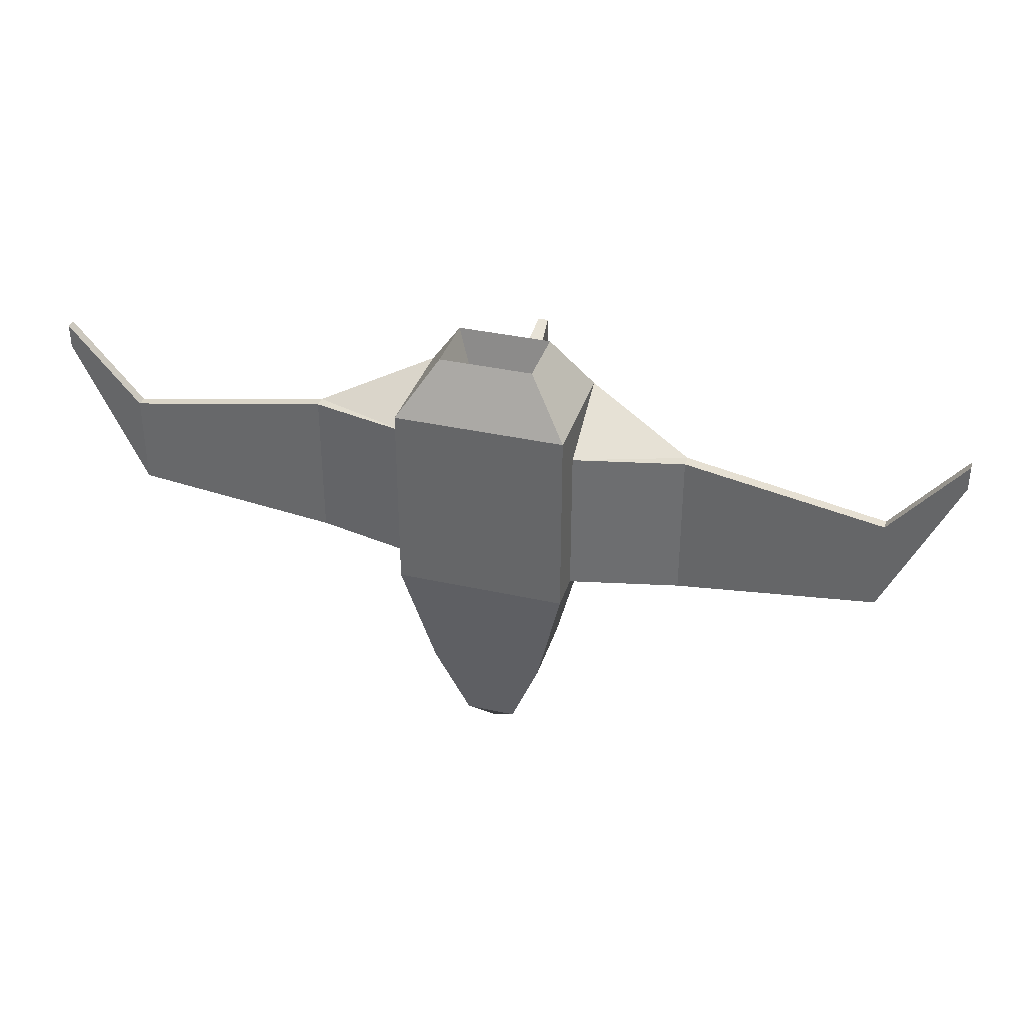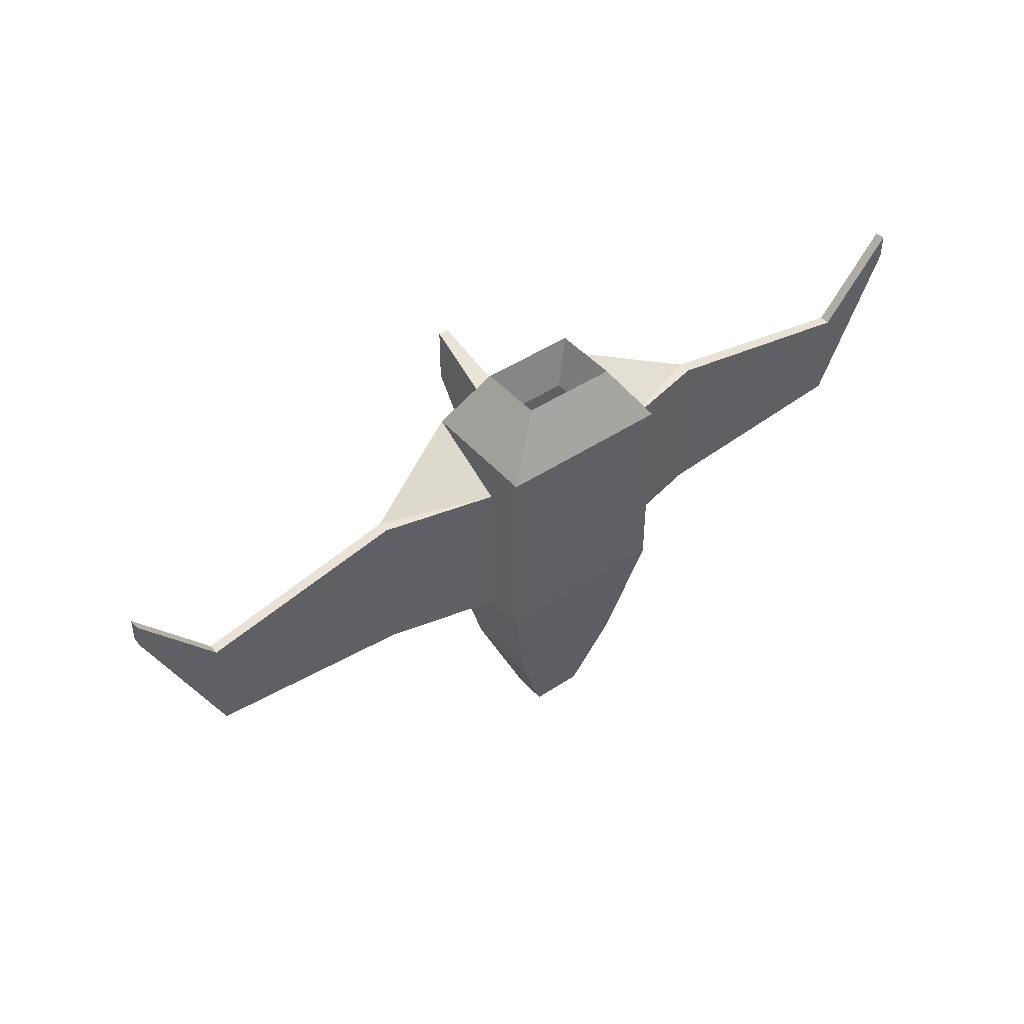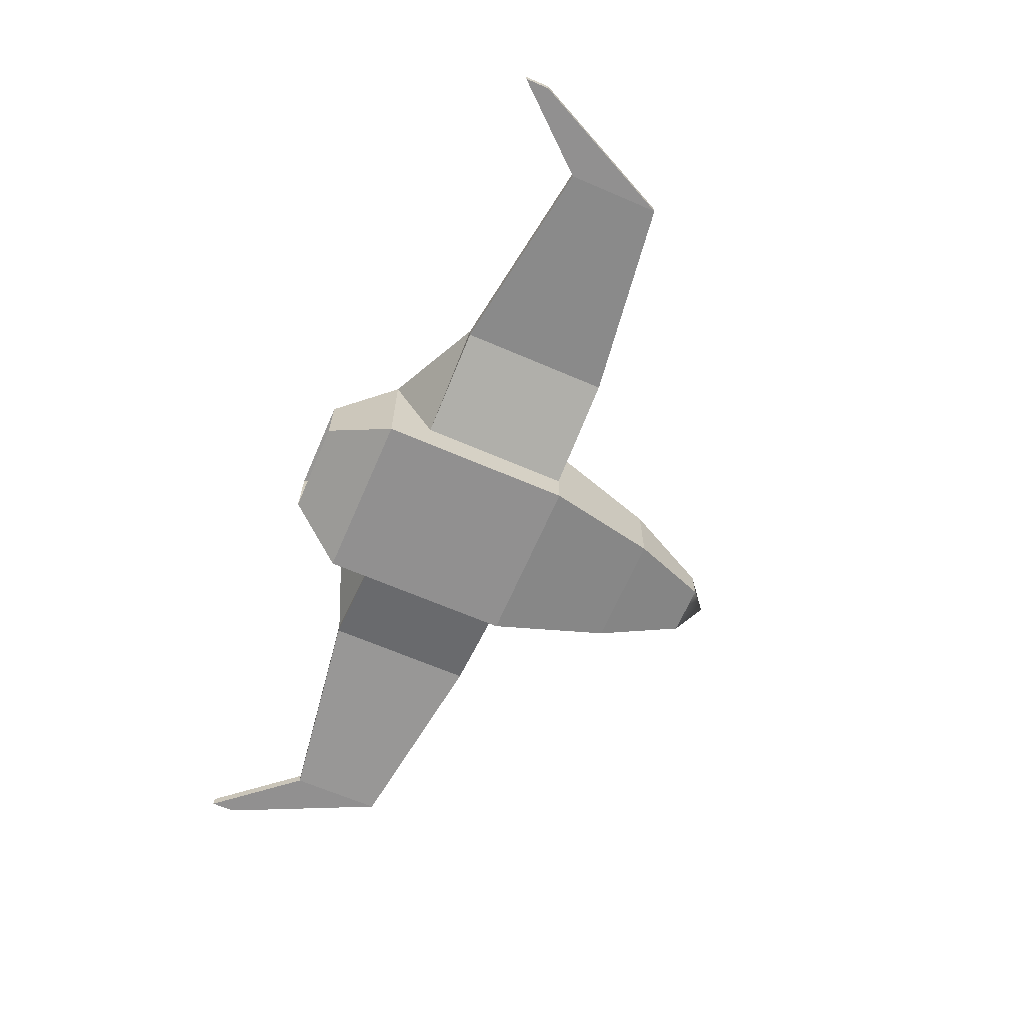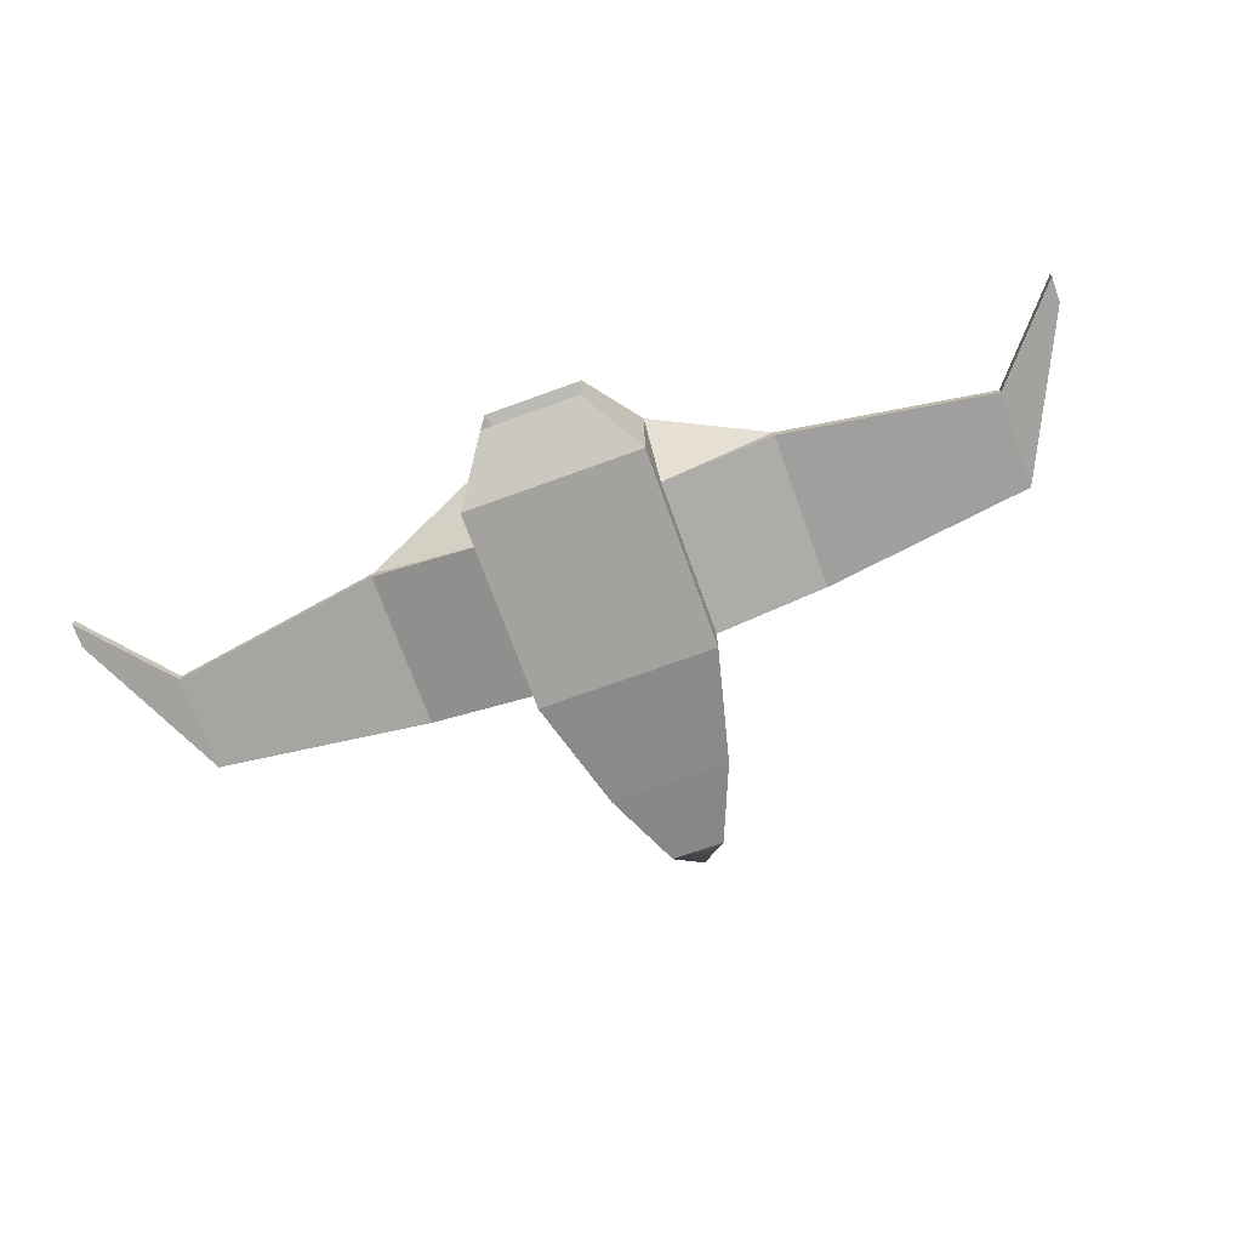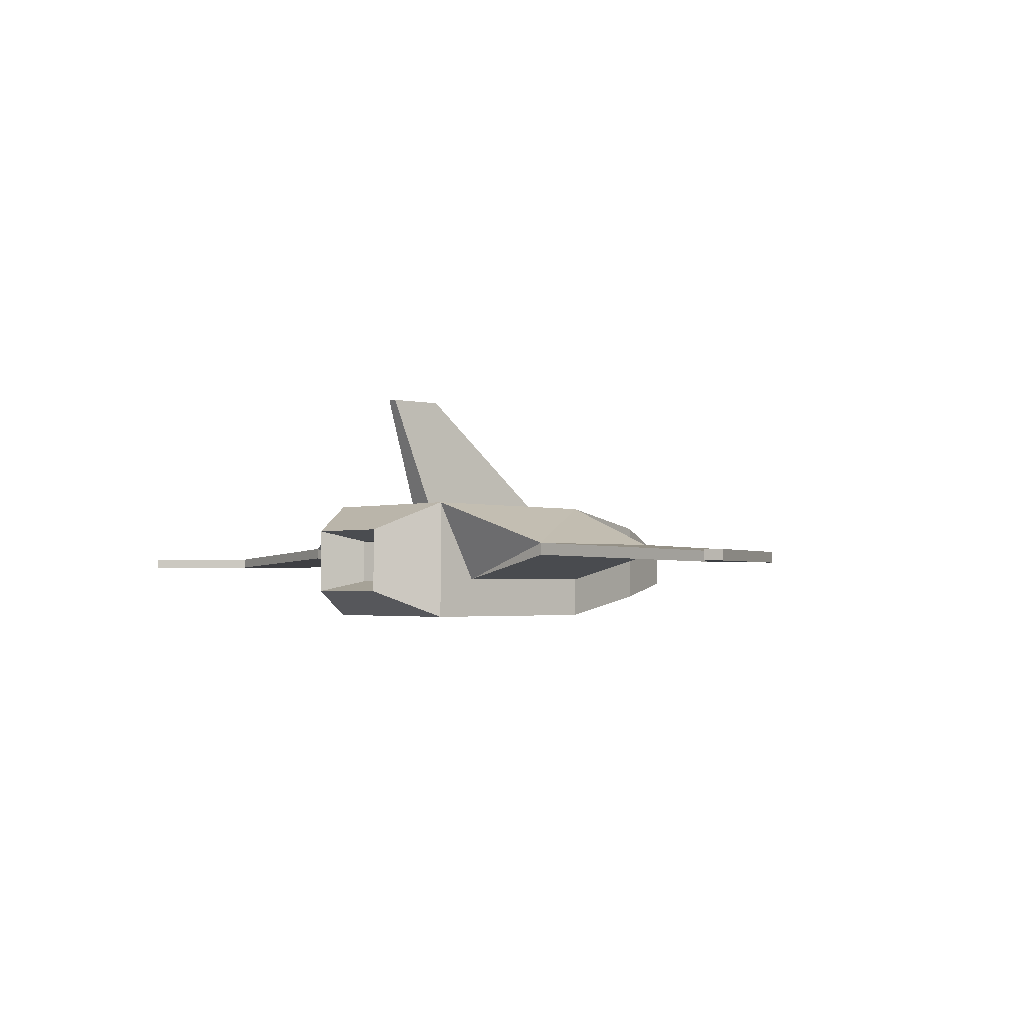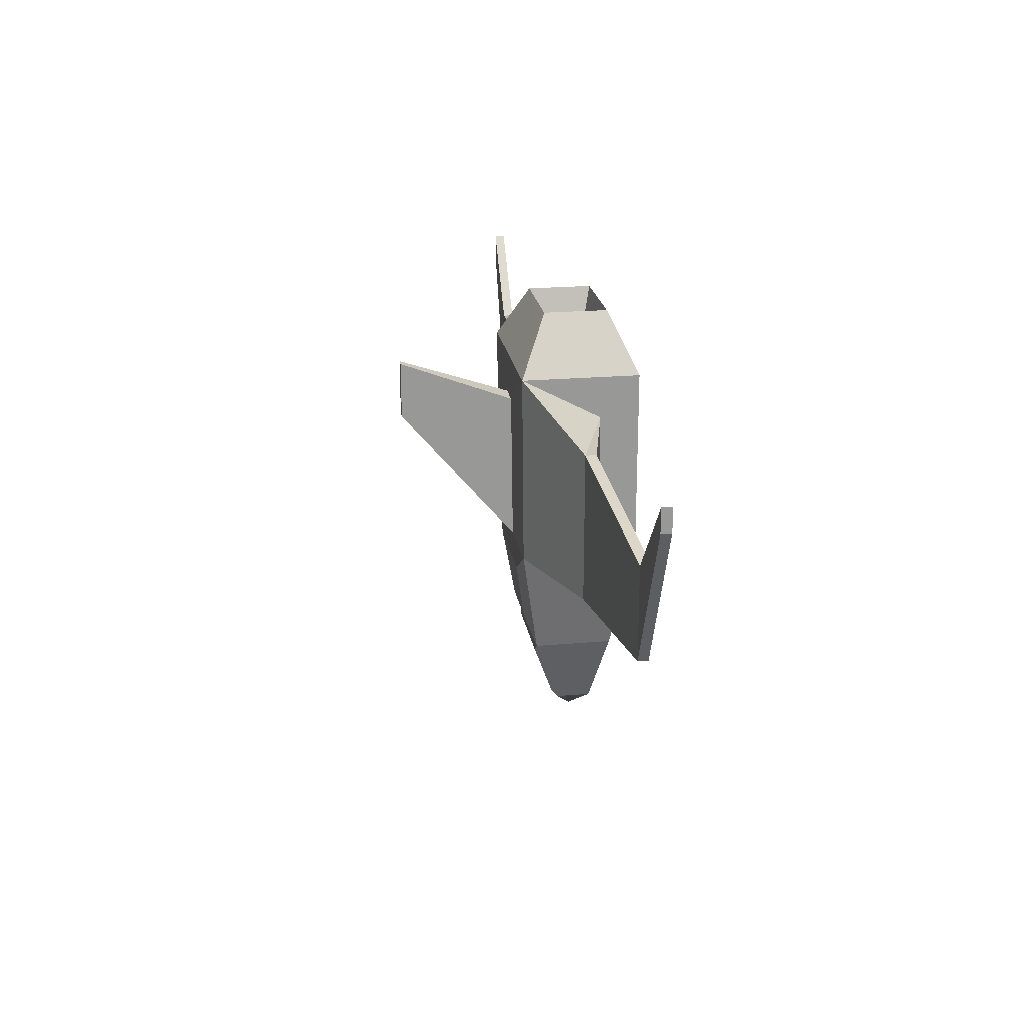
<metadata>
{"format":"obj","ext":"obj","renderer":"f3d","projection":"perspective","resolution":1024,"background":"white","views":[{"elev":35.3,"azim":16.6,"up":"+Z"},{"elev":44.5,"azim":-37.9,"up":"+Z"},{"elev":-65.8,"azim":66.6,"up":"+Y"},{"elev":-72.5,"azim":19.9,"up":"+Y"},{"elev":-2.3,"azim":48.5,"up":"+Y"},{"elev":21.9,"azim":-98.8,"up":"+Z"}]}
</metadata>
<code>
o Cube.001
v -0.3674 -0.08348 -0.3233
v -0.3674 0.2523 -0.3233
v -0.3674 -0.2523 -0.3233
v -0.3674 0.2604 0.5061
v 0.3674 0.2604 0.5061
v 0.3674 0.2523 0.3233
v -0.3674 -0.2523 0.3233
v 0.3674 -0.2523 -0.3233
v 0.3674 -0.2523 0.3233
v -0.3674 -0.08348 0.3233
v -0.3674 0.2523 0.3233
v 0.3674 -0.08348 0.3233
v -0.3674 0.2523 -0.3233
v 0.3674 0.2523 -0.3233
v 0.3674 0.2523 -0.3233
v 0.3674 -0.2523 -0.3233
v 0.3674 -0.08348 -0.3233
v 0.3674 -0.2523 0.5061
v 0.2006 -0.1378 0.7546
v 0.1347 0.0925 0.5546
v 0.1347 -0.0925 0.5546
v -0.3674 -0.2523 0.5061
v -0.3674 -0.2523 -0.3233
v -0.1347 0.0925 0.5546
v 0.1347 0.0925 0.4282
v -0.0589 0.2611 0.3233
v -0.02216 0.7477 0.2535
v -0.0589 0.253 -0.3233
v 0.0589 0.2611 0.3233
v 0.0589 0.253 -0.3233
v -0.8318 0.07127 0.3233
v -0.3674 0.2523 -0.3233
v -0.3674 0.2604 0.5061
v -0.8318 0.07127 -0.3233
v -0.8318 0.02408 -0.3233
v -2 0.02752 0.4502
v -1.694 0.02752 0.1974
v -1.694 0.02752 -0.1974
v 0.8318 0.07358 0.3233
v 0.8318 0.02159 -0.3233
v 0.8318 0.07358 -0.3233
v -0.2006 -0.1378 0.7546
v -0.2006 0.1378 0.7546
v 0.2006 0.1378 0.7546
v 0.2444 -0.1679 -0.8169
v -0.1074 -0.1025 -1.155
v 0.1074 -0.1025 -1.155
v -0.2444 -0.1679 -0.8169
v 0.2444 0.1704 -0.8169
v -0.1367 0.2134 -0.7081
v 0.1367 0.2134 -0.7081
v -0.1074 0.04756 -1.155
v -0 -0.02747 -1.245
v 0.1074 0.04756 -1.155
v 0.199 0.1719 -0.856
v -0.08743 0.07188 -1.131
v -0.199 0.1719 -0.856
v -0.2444 0.1704 -0.8169
v 0.08743 0.07188 -1.131
v -0.2054 0.2592 -0.4321
v 0.2054 0.2592 -0.4321
v 2 0.02809 0.5536
v 2 -0.01608 0.4502
v 2 0.02809 0.4502
v -1.694 -0.01547 0.1974
v -2 -0.01547 0.4502
v -1.694 -0.01547 -0.1974
v -2 -0.01547 0.5536
v -2 0.02752 0.5536
v -0.8318 0.02408 0.3233
v -0.8318 0.07127 0.3233
v -1.694 0.02752 0.1974
v 0.8318 0.02159 0.3233
v 1.694 0.02809 0.1974
v 1.694 -0.01608 -0.1974
v 1.694 0.02809 -0.1974
v 2 -0.01608 0.5536
v 1.694 -0.01608 0.1974
v 0.02216 0.7477 0.2535
v -0.02216 0.7477 0.4967
v 0.02216 0.7477 0.4967
v -0.1347 -0.0925 0.5546
v -0.1347 -0.0925 0.4282
v 0.1347 -0.0925 0.4282
v -0.1347 0.0925 0.4282
v -1.694 0.02752 -0.1974
v -0.8318 0.07127 -0.3233
f 1 2 3
f 4 5 6
f 7 8 9
f 10 11 4
f 12 6 9
f 13 14 2
f 12 10 7
f 15 16 14
f 1 16 17
f 6 18 9
f 19 20 21
f 22 11 7
f 18 7 9
f 2 23 3
f 24 25 20
f 3 8 16
f 23 10 1
f 8 1 17
f 9 17 12
f 26 27 28
f 15 29 5
f 13 30 15
f 26 13 4
f 29 4 5
f 31 10 4
f 4 32 33
f 1 34 13
f 10 35 1
f 36 37 38
f 12 39 5
f 40 12 17
f 41 17 15
f 39 15 5
f 42 24 43
f 44 18 5
f 43 5 4
f 22 43 4
f 19 22 18
f 45 46 47
f 13 48 23
f 49 50 51
f 45 15 8
f 48 8 23
f 46 52 53
f 54 55 49
f 45 54 49
f 48 52 46
f 55 56 57
f 49 57 58
f 52 57 56
f 52 59 54
f 51 60 61
f 15 60 13
f 49 61 15
f 58 60 50
f 62 63 64
f 65 66 67
f 37 68 65
f 69 66 68
f 67 36 38
f 37 70 31
f 37 71 72
f 35 38 34
f 70 67 35
f 73 74 39
f 75 73 40
f 76 40 41
f 74 41 39
f 77 74 78
f 63 78 75
f 64 75 76
f 74 64 76
f 79 80 81
f 29 79 81
f 29 80 26
f 30 27 79
f 19 82 42
f 44 24 20
f 25 83 84
f 21 25 84
f 82 84 83
f 82 85 24
f 32 71 33
f 86 71 87
f 13 87 32
f 34 86 87
f 38 72 86
f 31 33 71
f 1 13 2
f 4 6 11
f 7 23 8
f 10 7 11
f 12 5 6
f 13 15 14
f 12 7 9
f 15 17 16
f 1 3 16
f 6 5 18
f 19 44 20
f 22 4 11
f 18 22 7
f 2 13 23
f 24 85 25
f 16 8 15
f 3 23 8
f 23 7 10
f 8 23 1
f 9 8 17
f 26 80 27
f 15 30 29
f 13 28 30
f 26 28 13
f 29 26 4
f 31 70 10
f 4 13 32
f 1 35 34
f 10 70 35
f 36 69 37
f 12 73 39
f 40 73 12
f 41 40 17
f 39 41 15
f 42 82 24
f 44 19 18
f 43 44 5
f 22 42 43
f 19 42 22
f 45 48 46
f 13 58 48
f 49 58 50
f 45 49 15
f 48 45 8
f 47 46 53
f 54 59 55
f 45 47 54
f 48 58 52
f 55 59 56
f 49 55 57
f 52 58 57
f 52 56 59
f 51 50 60
f 15 61 60
f 49 51 61
f 58 13 60
f 62 77 63
f 65 68 66
f 37 69 68
f 69 36 66
f 67 66 36
f 37 65 70
f 37 31 71
f 35 67 38
f 70 65 67
f 73 78 74
f 75 78 73
f 76 75 40
f 74 76 41
f 77 62 74
f 63 77 78
f 64 63 75
f 74 62 64
f 79 27 80
f 29 30 79
f 29 81 80
f 30 28 27
f 19 21 82
f 44 43 24
f 25 85 83
f 21 20 25
f 82 21 84
f 82 83 85
f 32 87 71
f 86 72 71
f 13 34 87
f 34 38 86
f 38 37 72
f 31 4 33
f 52 54 53
f 54 47 53

</code>
